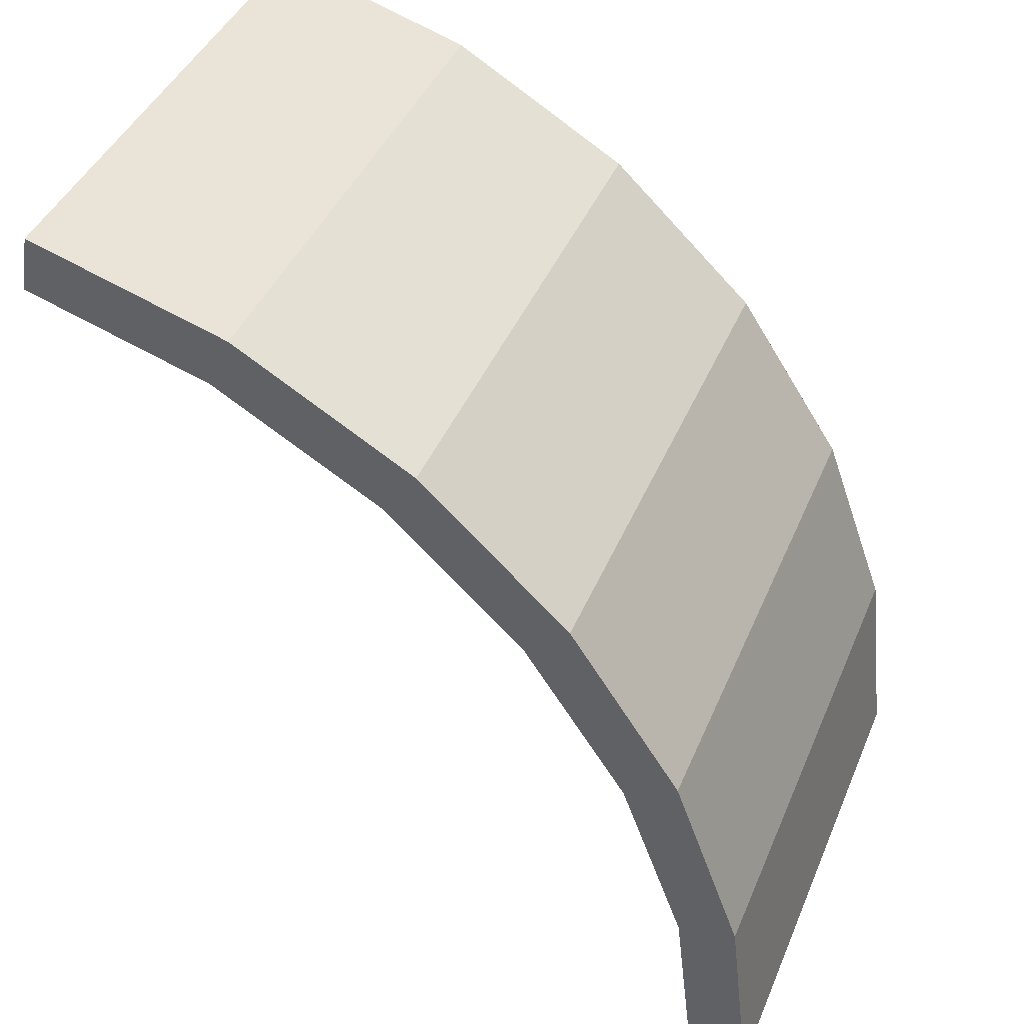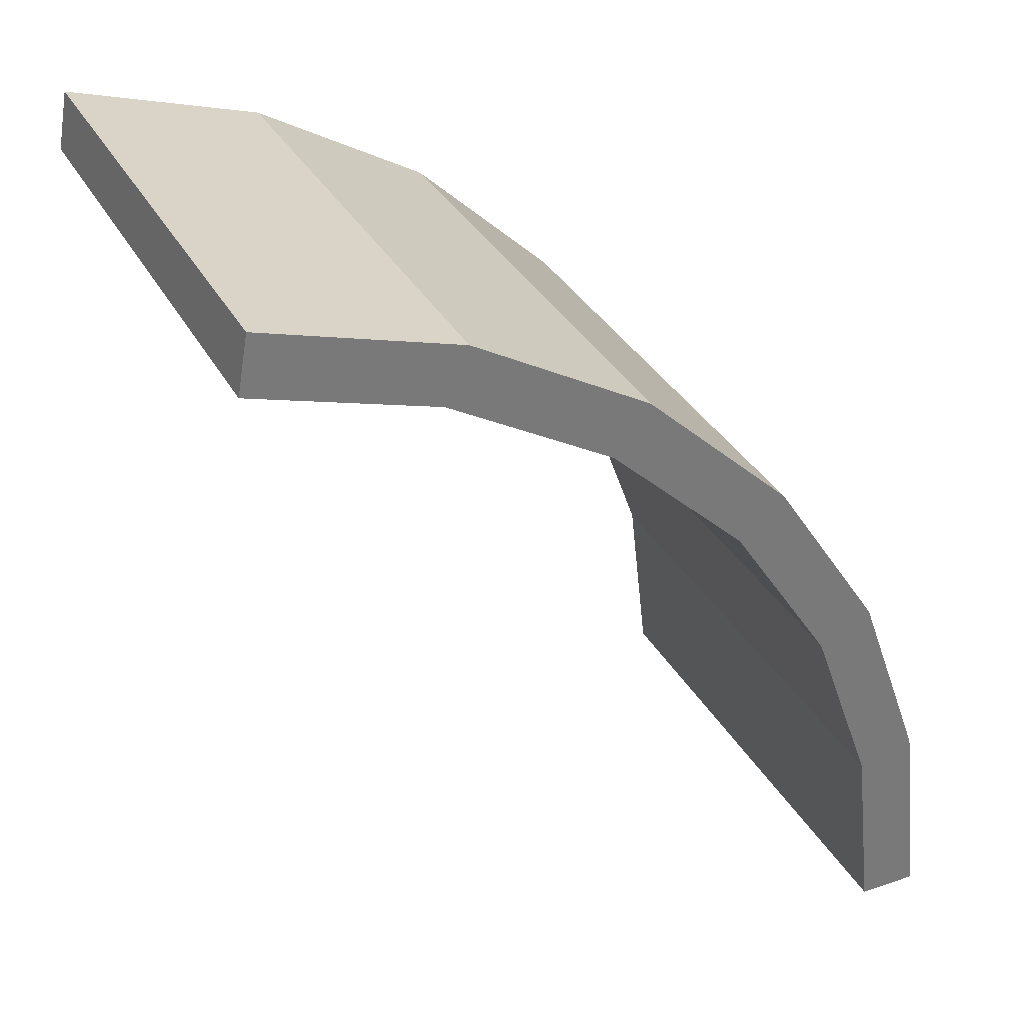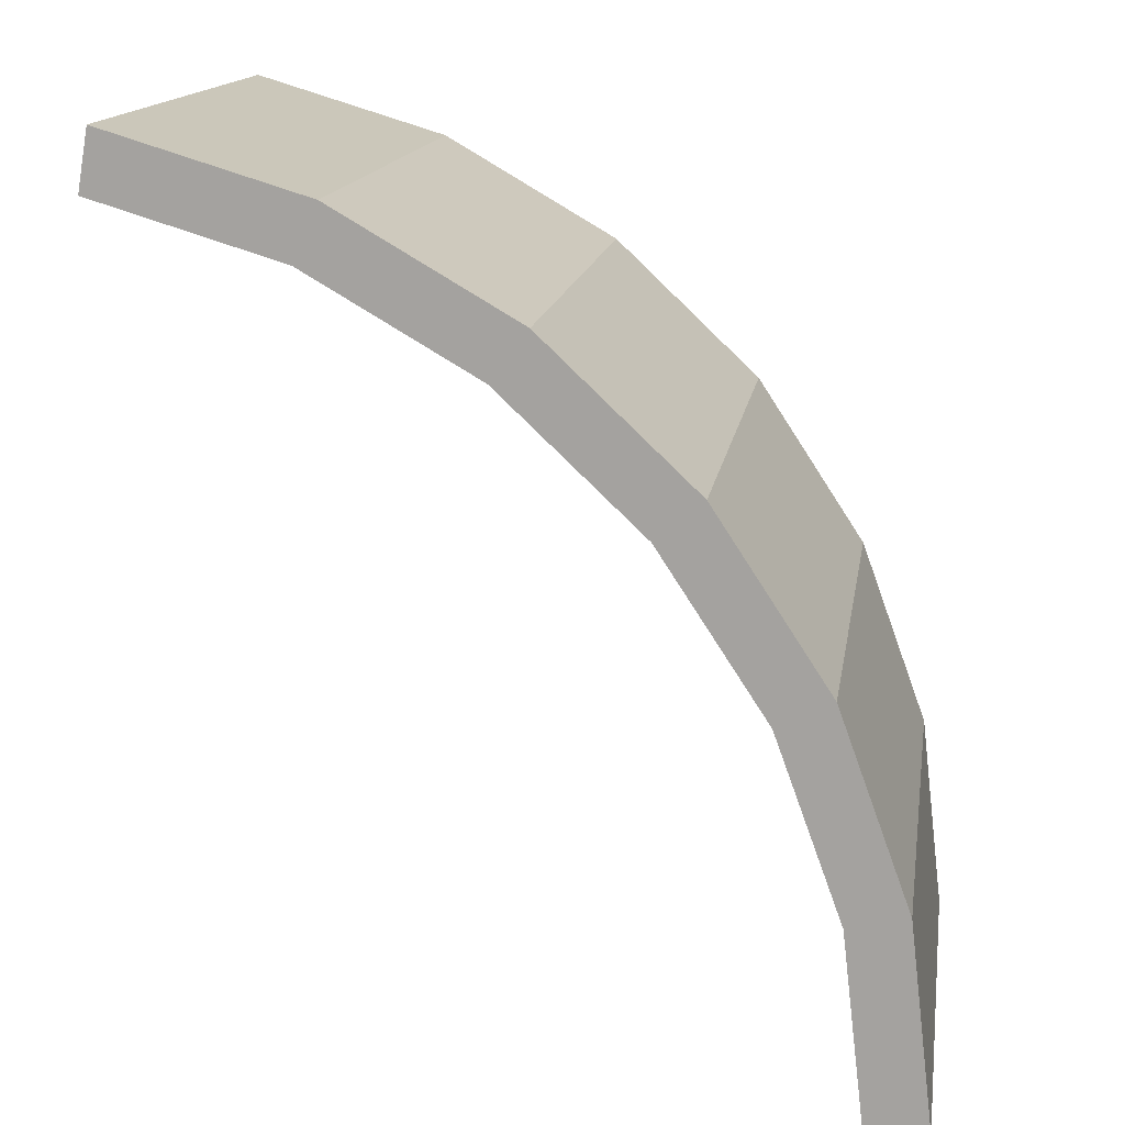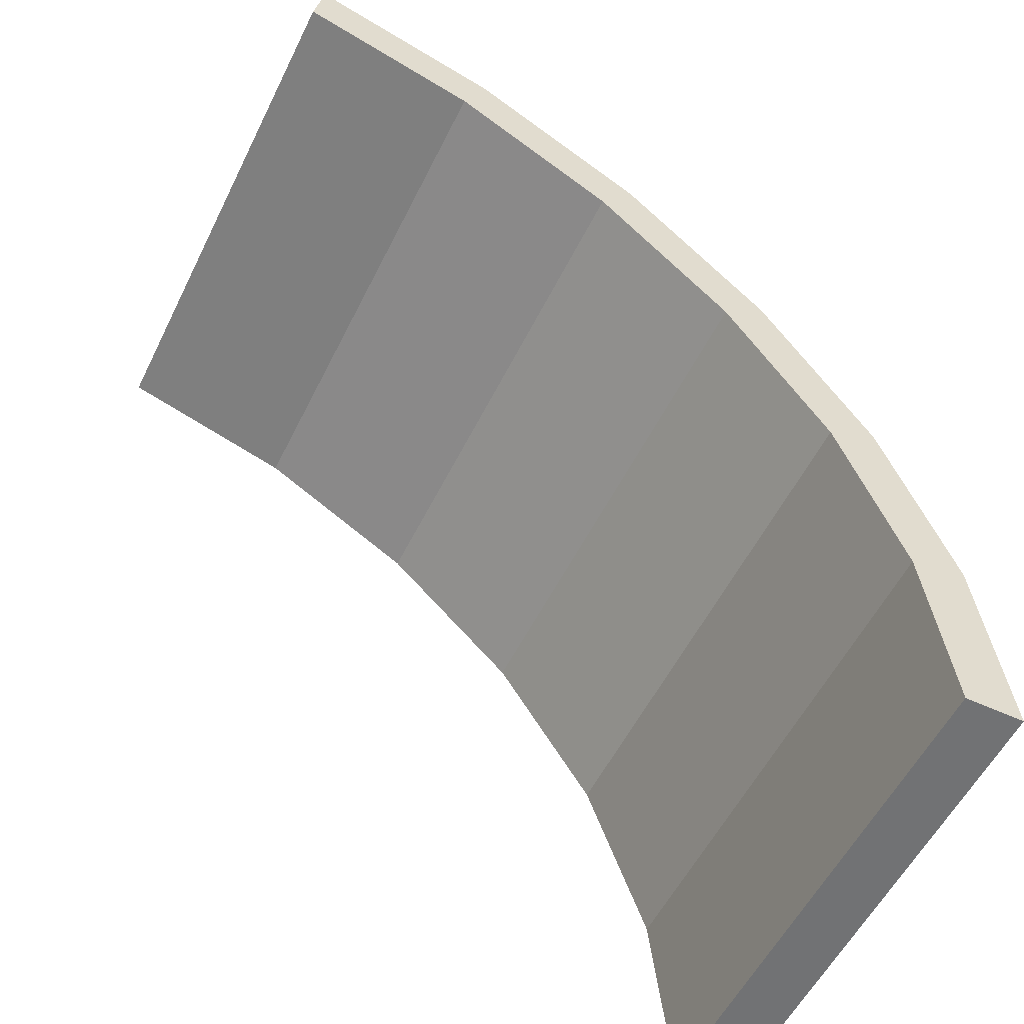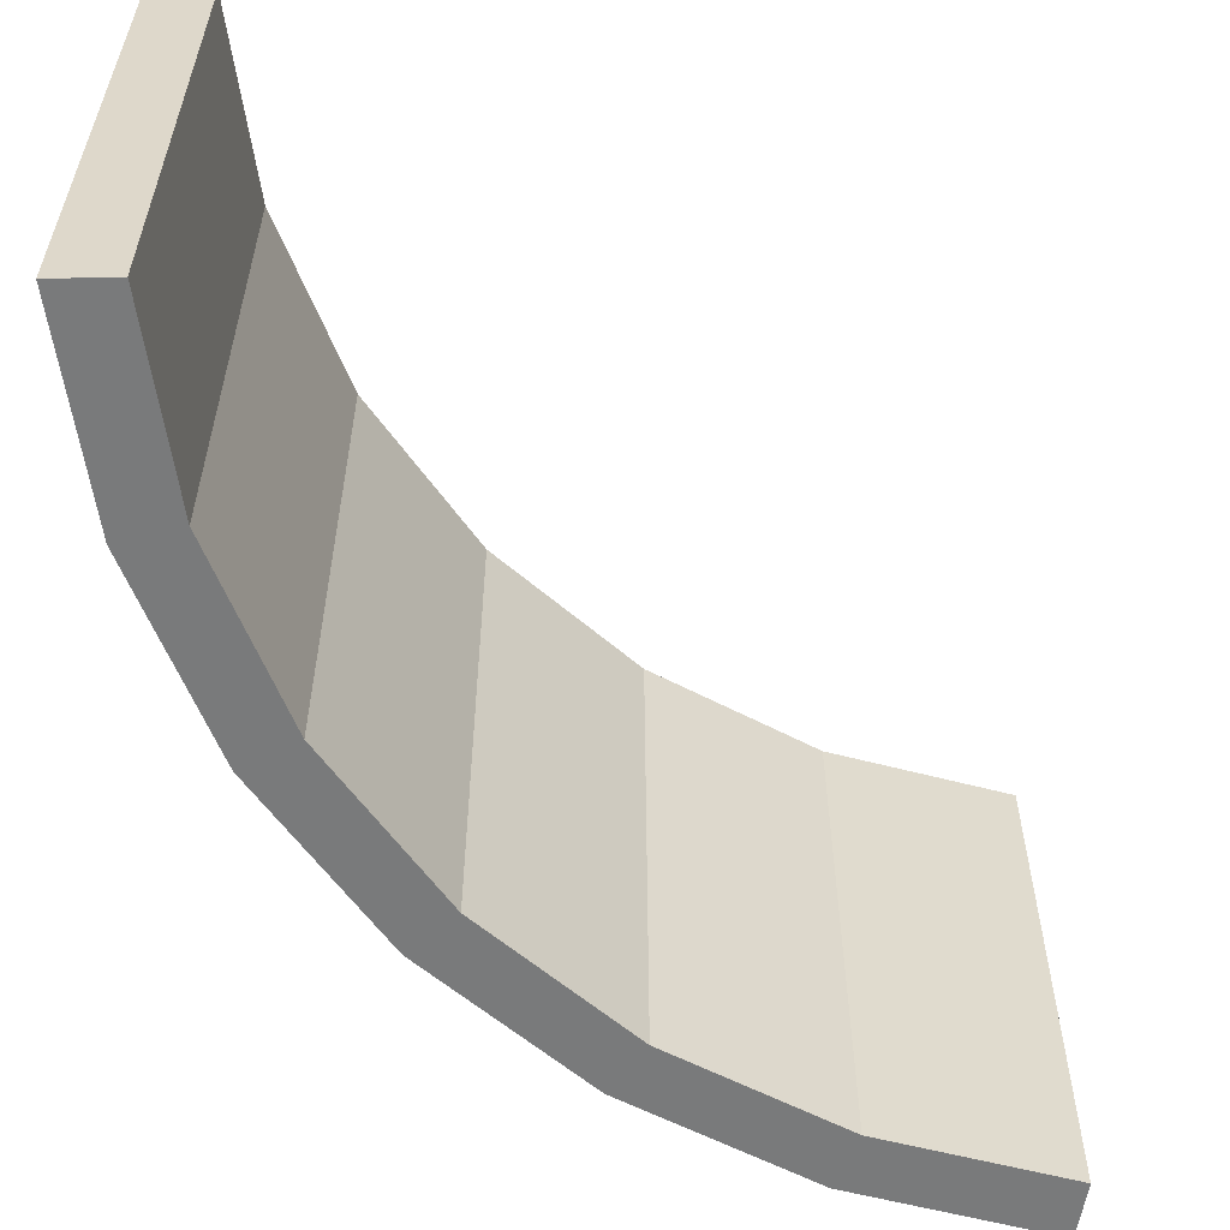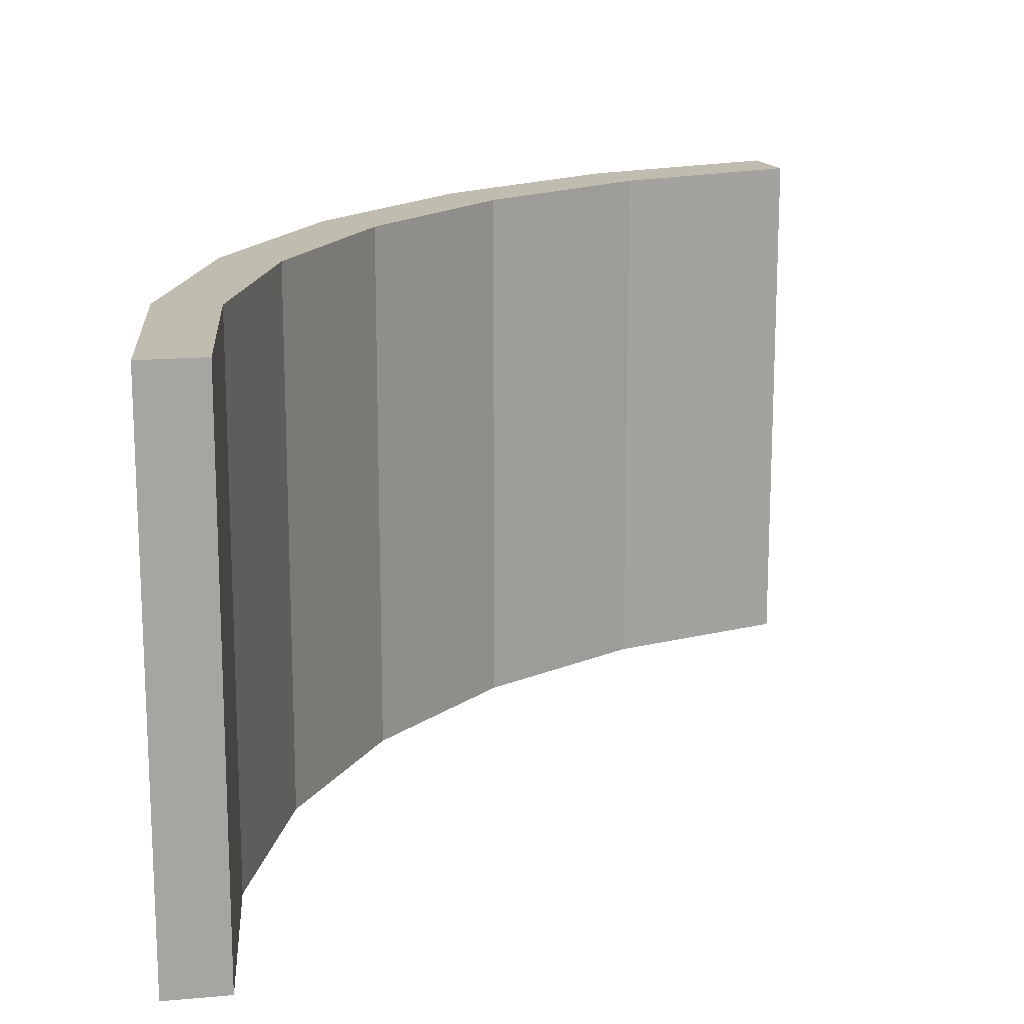
<metadata>
{"format":"obj","ext":"obj","renderer":"f3d","projection":"perspective","resolution":1024,"background":"white","views":[{"elev":42.7,"azim":-158.2,"up":"+Y"},{"elev":33.6,"azim":155.1,"up":"+Y"},{"elev":15.3,"azim":-171.1,"up":"+Y"},{"elev":-55.4,"azim":154.0,"up":"+Y"},{"elev":-58.0,"azim":1.3,"up":"+Z"},{"elev":16.6,"azim":-10.4,"up":"+Z"}]}
</metadata>
<code>
g COL_Front_RightRamp
v -0 0 0
v 0.593 5.074 0
v 0.593 5.074 13.25
v -6.177e-05 7.931e-06 13.25
v 2.053 4.728 0
v 1.5 0 0
v 1.5 1.316e-05 13.25
v 2.053 4.728 13.25
v -6.177e-05 7.931e-06 13.25
v 1.5 1.316e-05 13.25
v 1.5 0 0
v -0 0 0
v 0.593 5.074 0
v 2.34 9.874 0
v 2.34 9.874 13.25
v 0.593 5.074 13.25
v 3.681 9.2 0
v 2.053 4.728 0
v 2.053 4.728 13.25
v 3.68 9.2 13.25
v 2.34 9.874 0
v 5.147 14.14 0
v 5.147 14.14 13.25
v 2.34 9.874 13.25
v 6.296 13.18 0
v 3.681 9.2 0
v 3.68 9.2 13.25
v 6.296 13.18 13.25
v 5.147 14.14 0
v 8.863 17.65 0
v 8.862 17.65 13.25
v 5.147 14.14 13.25
v 9.758 16.44 0
v 6.296 13.18 0
v 6.296 13.18 13.25
v 9.758 16.44 13.25
v 8.863 17.65 0
v 13.29 20.2 0
v 13.29 20.2 13.25
v 8.862 17.65 13.25
v 13.88 18.82 0
v 9.758 16.44 0
v 9.758 16.44 13.25
v 13.88 18.82 13.25
v 13.29 20.2 0
v 18.18 21.67 0
v 18.18 21.67 13.25
v 13.29 20.2 13.25
v 18.44 20.19 0
v 13.88 18.82 0
v 13.88 18.82 13.25
v 18.44 20.19 13.25
v 18.44 20.19 13.25
v 18.18 21.67 13.25
v 18.18 21.67 0
v 18.44 20.19 0
v -6.177e-05 7.931e-06 13.25
v 2.053 4.728 13.25
v 1.5 1.316e-05 13.25
v 0.593 5.074 13.25
v 3.68 9.2 13.25
v 2.34 9.874 13.25
v 6.296 13.18 13.25
v 5.147 14.14 13.25
v 9.758 16.44 13.25
v 8.862 17.65 13.25
v 13.88 18.82 13.25
v 13.29 20.2 13.25
v 18.44 20.19 13.25
v 18.18 21.67 13.25
v 0.593 5.074 0
v -0 0 0
v 1.5 0 0
v 2.053 4.728 0
v 2.34 9.874 0
v 3.681 9.2 0
v 5.147 14.14 0
v 6.296 13.18 0
v 8.863 17.65 0
v 9.758 16.44 0
v 13.29 20.2 0
v 13.88 18.82 0
v 18.18 21.67 0
v 18.44 20.19 0
g COL_Front_RightRamp_0
f 3 2 1
f 4 3 1
f 7 6 5
f 8 7 5
f 11 10 9
f 12 11 9
f 15 14 13
f 16 15 13
f 19 18 17
f 20 19 17
f 23 22 21
f 24 23 21
f 27 26 25
f 28 27 25
f 31 30 29
f 32 31 29
f 35 34 33
f 36 35 33
f 39 38 37
f 40 39 37
f 43 42 41
f 44 43 41
f 47 46 45
f 48 47 45
f 51 50 49
f 52 51 49
f 55 54 53
f 56 55 53
f 59 58 57
f 58 60 57
f 58 61 60
f 61 62 60
f 61 63 62
f 63 64 62
f 63 65 64
f 65 66 64
f 65 67 66
f 67 68 66
f 67 69 68
f 69 70 68
f 73 72 71
f 74 73 71
f 74 71 75
f 76 74 75
f 76 75 77
f 78 76 77
f 78 77 79
f 80 78 79
f 80 79 81
f 82 80 81
f 82 81 83
f 84 82 83

</code>
